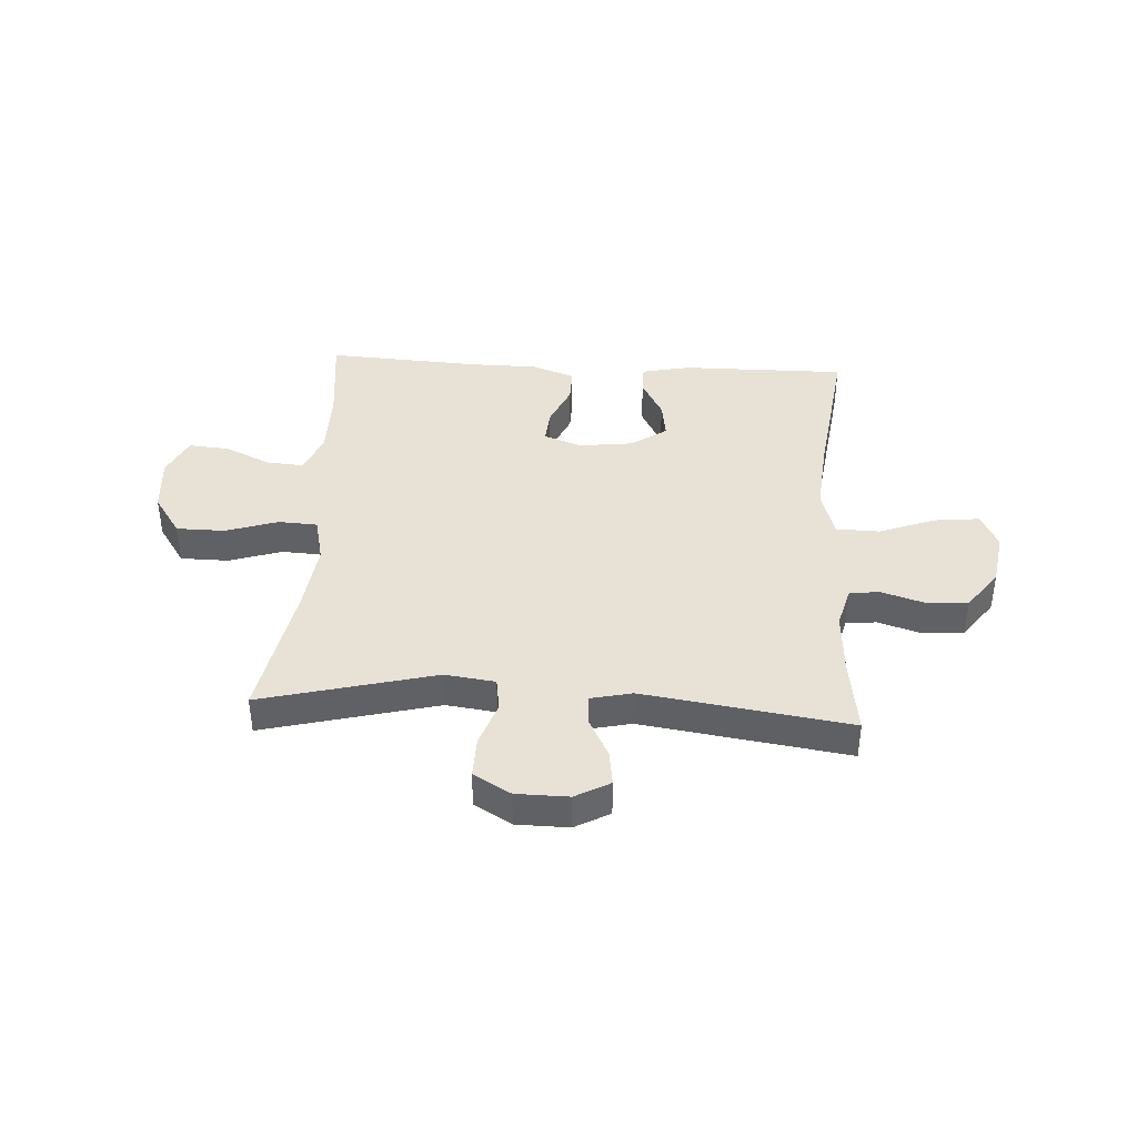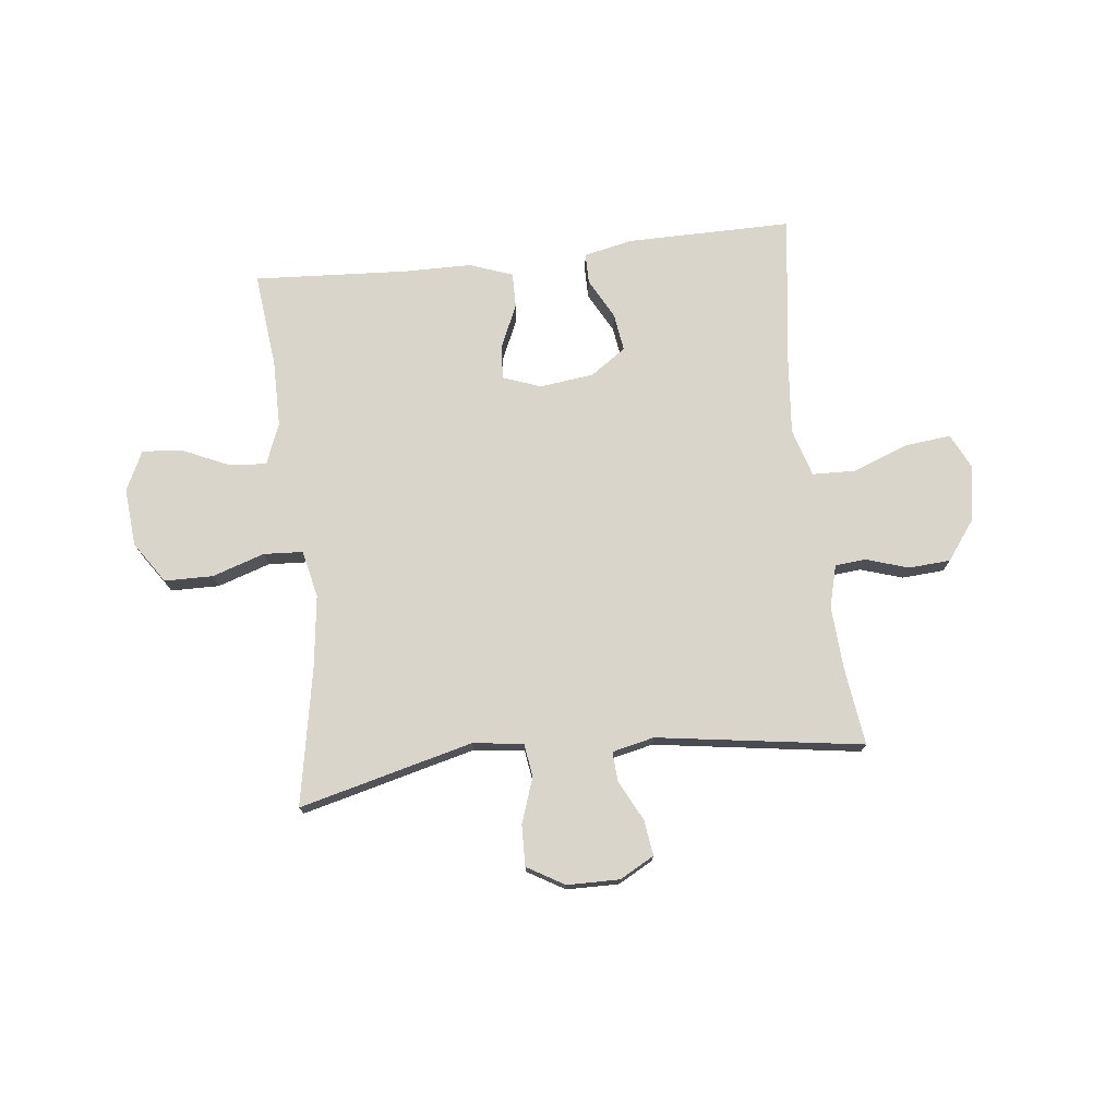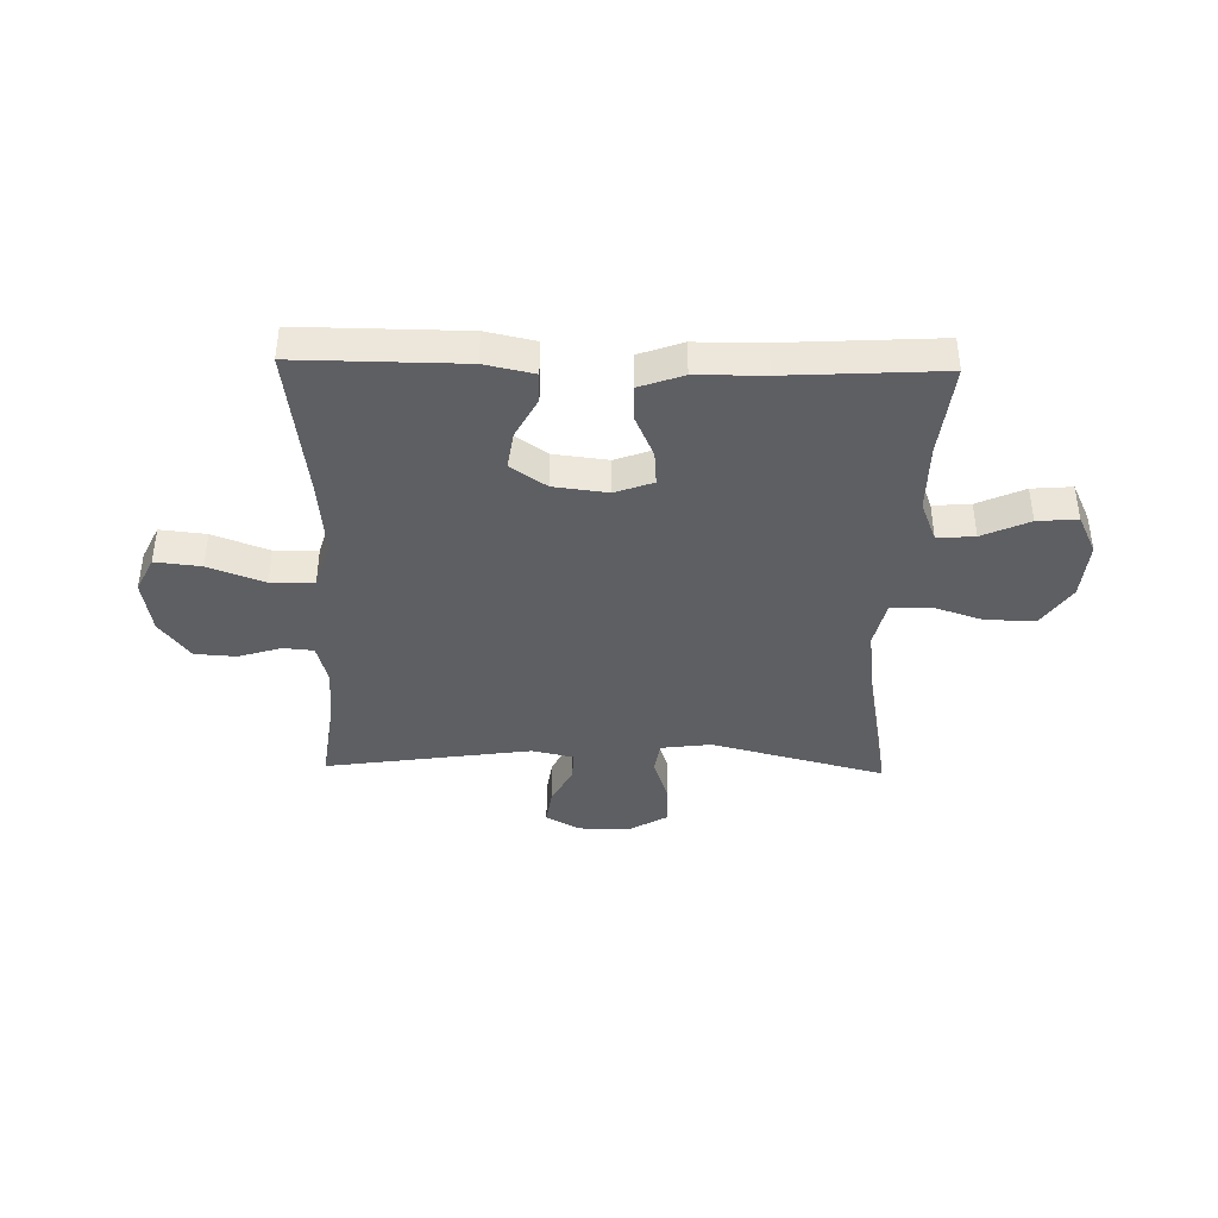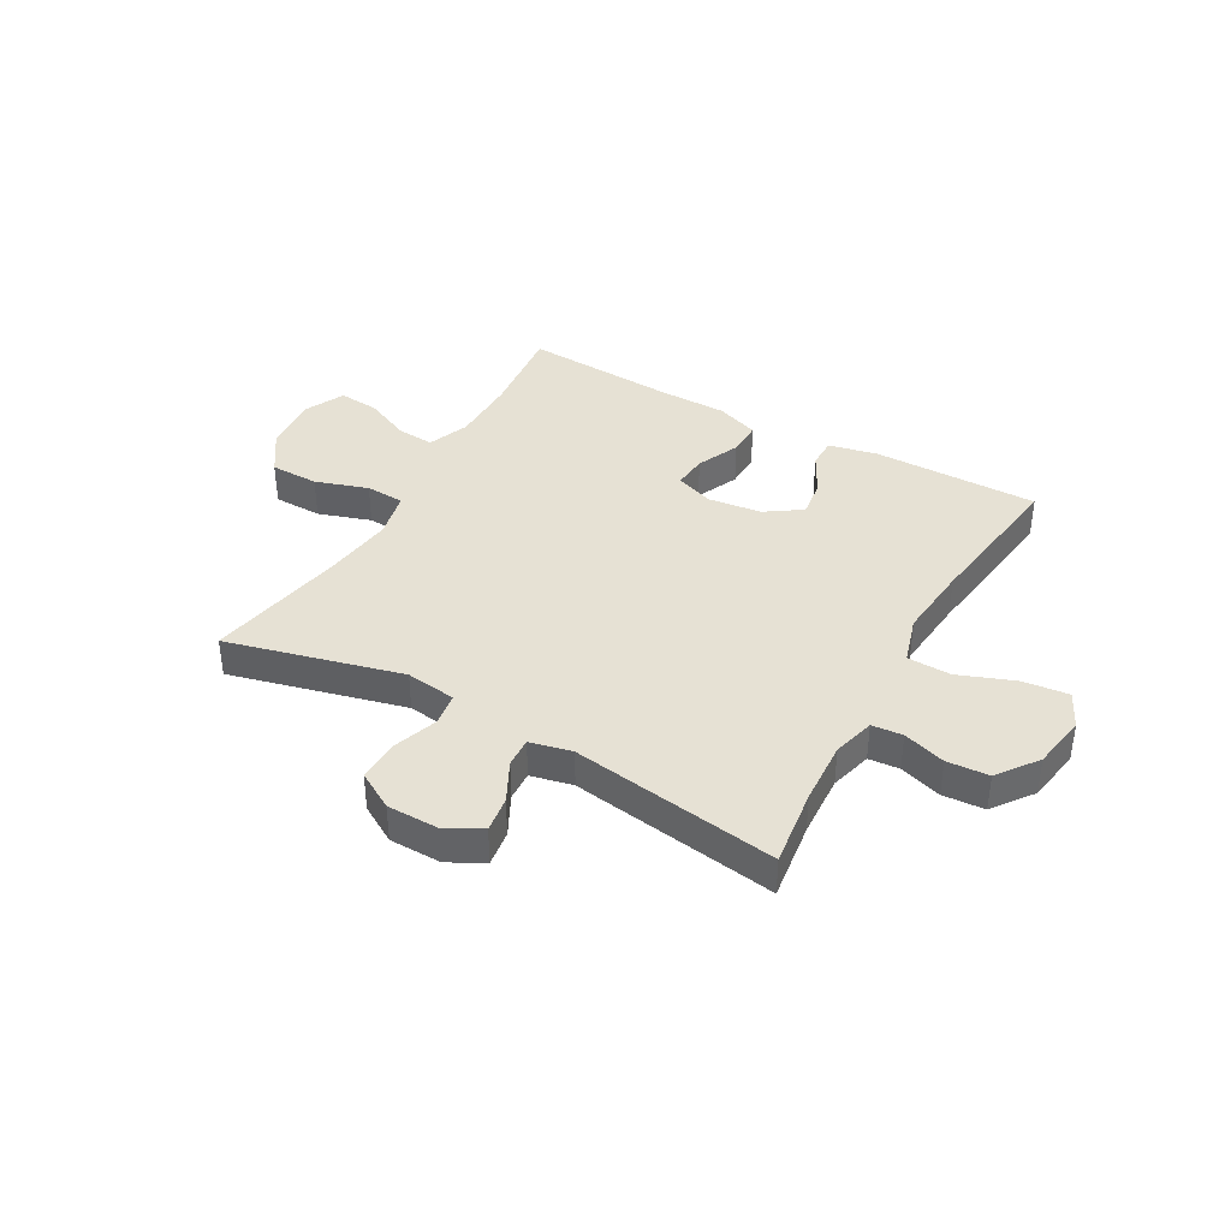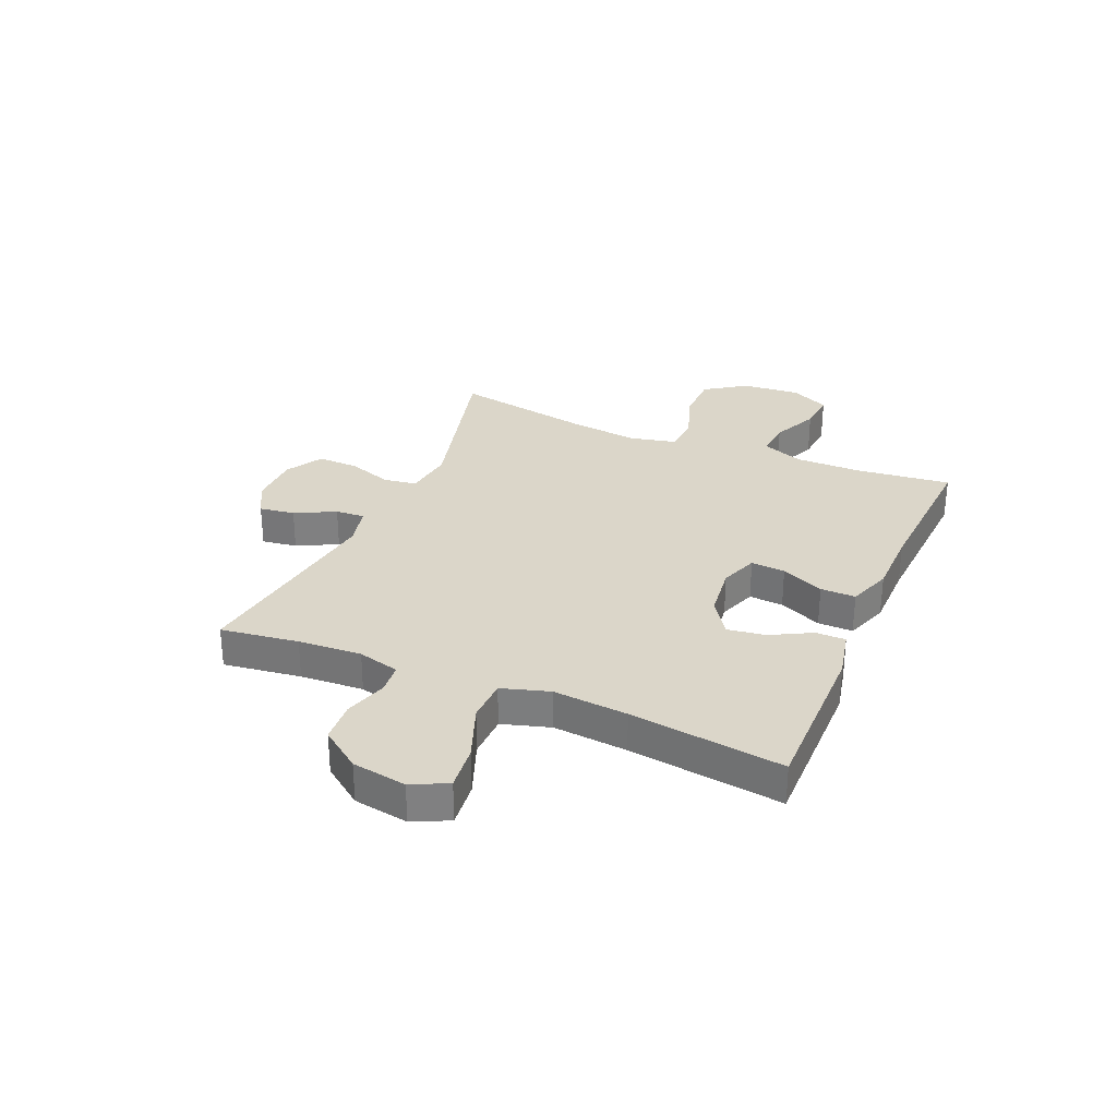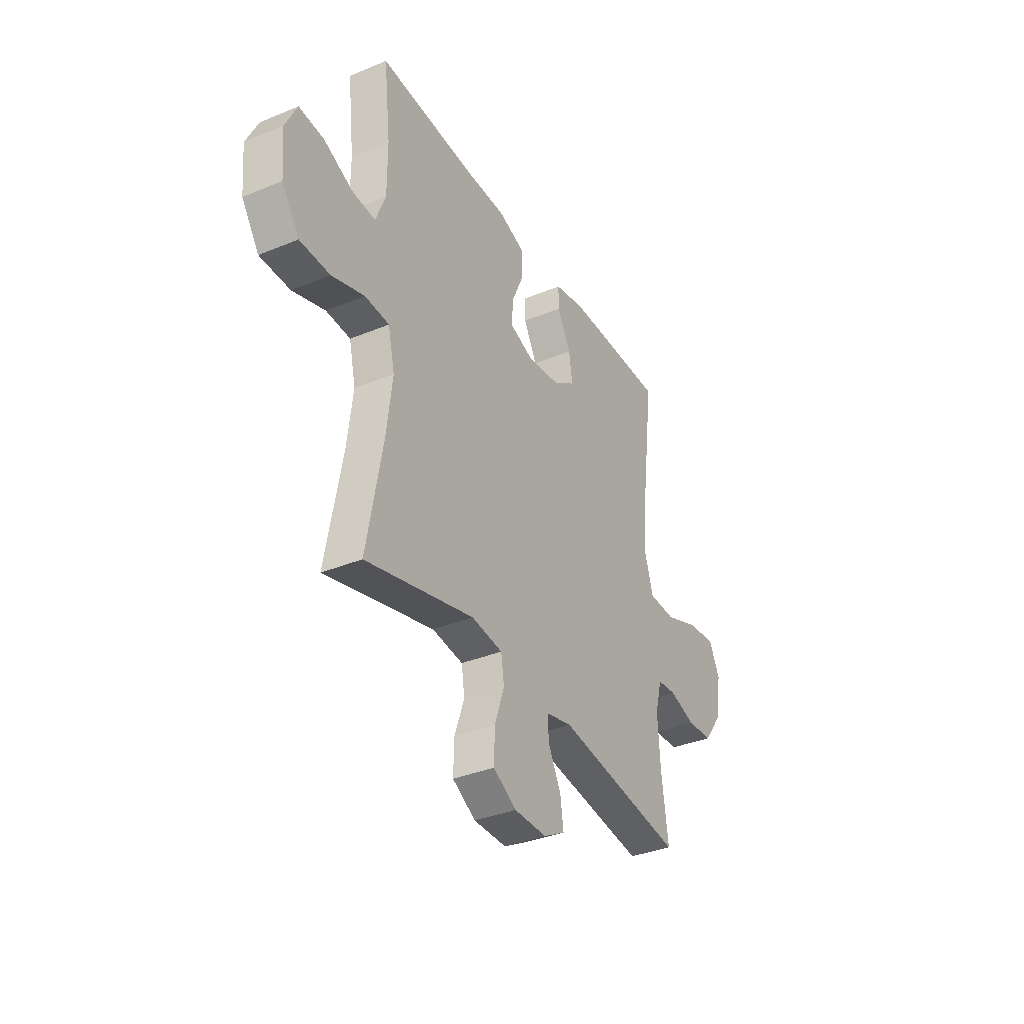
<metadata>
{"format":"obj","ext":"obj","renderer":"f3d","projection":"perspective","resolution":1024,"background":"white","views":[{"elev":40.1,"azim":-176.6,"up":"+Y"},{"elev":74.6,"azim":173.6,"up":"+Y"},{"elev":-40.1,"azim":-1.3,"up":"+Y"},{"elev":39.0,"azim":-150.5,"up":"+Y"},{"elev":30.1,"azim":-66.9,"up":"+Y"},{"elev":-35.5,"azim":118.6,"up":"+Z"}]}
</metadata>
<code>
v 0.5 0.07 0.5
v 0.481 0.07 0.33
v 0.481 0.07 0.209
v 0.51 0.07 0.135
v 0.577 0.07 0.14
v 0.661 0.07 0.178
v 0.733 0.07 0.184
v 0.767 0.07 0.113
v 0.758 0.07 0.009
v 0.708 0.07 -0.065
v 0.621 0.07 -0.066
v 0.527 0.07 -0.035
v 0.457 0.07 -0.039
v 0.438 0.07 -0.123
v 0.454 0.07 -0.251
v 0.5 0.07 -0.5
v 0.188 0.07 -0.42
v 0.098 0.07 -0.432
v 0.089 0.07 -0.491
v 0.117 0.07 -0.572
v 0.119 0.07 -0.646
v 0.052 0.07 -0.685
v -0.042 0.07 -0.686
v -0.104 0.07 -0.652
v -0.095 0.07 -0.588
v -0.058 0.07 -0.516
v -0.055 0.07 -0.463
v -0.13 0.07 -0.446
v -0.5 0.07 -0.5
v -0.481 0.07 -0.36
v -0.474 0.07 -0.246
v -0.494 0.07 -0.171
v -0.549 0.07 -0.166
v -0.625 0.07 -0.19
v -0.7 0.07 -0.185
v -0.753 0.07 -0.113
v -0.769 0.07 -0.015
v -0.738 0.07 0.049
v -0.656 0.07 0.04
v -0.556 0.07 0.002
v -0.478 0.07 0.004
v -0.452 0.07 0.09
v -0.464 0.07 0.224
v -0.5 0.07 0.5
v -0.204 0.07 0.498
v -0.116 0.07 0.479
v -0.116 0.07 0.425
v -0.155 0.07 0.352
v -0.165 0.07 0.284
v -0.101 0.07 0.24
v -0.004 0.07 0.228
v 0.064 0.07 0.253
v 0.059 0.07 0.315
v 0.025 0.07 0.392
v 0.024 0.07 0.455
v 0.102 0.07 0.483
v 0.224 0.07 0.484
v 0.5 0 0.5
v 0.481 0 0.33
v 0.481 0 0.209
v 0.51 0 0.135
v 0.577 0 0.14
v 0.661 0 0.178
v 0.733 0 0.184
v 0.767 0 0.113
v 0.758 0 0.009
v 0.708 0 -0.065
v 0.621 0 -0.066
v 0.527 0 -0.035
v 0.457 0 -0.039
v 0.438 0 -0.123
v 0.454 0 -0.251
v 0.5 0 -0.5
v 0.188 0 -0.42
v 0.098 0 -0.432
v 0.089 0 -0.491
v 0.117 0 -0.572
v 0.119 0 -0.646
v 0.052 0 -0.685
v -0.042 0 -0.686
v -0.104 0 -0.652
v -0.095 0 -0.588
v -0.058 0 -0.516
v -0.055 0 -0.463
v -0.13 0 -0.446
v -0.5 0 -0.5
v -0.481 0 -0.36
v -0.474 0 -0.246
v -0.494 0 -0.171
v -0.549 0 -0.166
v -0.625 0 -0.19
v -0.7 0 -0.185
v -0.753 0 -0.113
v -0.769 0 -0.015
v -0.738 0 0.049
v -0.656 0 0.04
v -0.556 0 0.002
v -0.478 0 0.004
v -0.452 0 0.09
v -0.464 0 0.224
v -0.5 0 0.5
v -0.204 0 0.498
v -0.116 0 0.479
v -0.116 0 0.425
v -0.155 0 0.352
v -0.165 0 0.284
v -0.101 0 0.24
v -0.004 0 0.228
v 0.064 0 0.253
v 0.059 0 0.315
v 0.025 0 0.392
v 0.024 0 0.455
v 0.102 0 0.483
v 0.224 0 0.484
f 54 55 56 57
f 53 54 57 1
f 52 53 1 2
f 51 52 2 3
f 45 46 47 48
f 43 44 45 48
f 42 43 48 49
f 41 42 49 50
f 37 38 39 40
f 37 40 41
f 36 37 41
f 33 34 35 36
f 32 33 36 41
f 31 32 41 50
f 28 29 30
f 27 28 30 31
f 23 24 25 26
f 23 26 27
f 22 23 27
f 19 20 21 22
f 18 19 22 27
f 15 16 17
f 14 15 17 18
f 13 14 18 27
f 9 10 11 12
f 9 12 13
f 8 9 13
f 5 6 7 8
f 4 5 8 13
f 51 3 4 13
f 31 50 51
f 13 27 31 51
f 114 113 112 111
f 58 114 111 110
f 59 58 110 109
f 60 59 109 108
f 105 104 103 102
f 105 102 101 100
f 106 105 100 99
f 107 106 99 98
f 97 96 95 94
f 98 97 94
f 98 94 93
f 93 92 91 90
f 98 93 90 89
f 107 98 89 88
f 87 86 85
f 88 87 85 84
f 83 82 81 80
f 84 83 80
f 84 80 79
f 79 78 77 76
f 84 79 76 75
f 74 73 72
f 75 74 72 71
f 84 75 71 70
f 69 68 67 66
f 70 69 66
f 70 66 65
f 65 64 63 62
f 70 65 62 61
f 70 61 60 108
f 108 107 88
f 108 88 84 70
f 1 58 59 2
f 2 59 60 3
f 3 60 61 4
f 4 61 62 5
f 5 62 63 6
f 6 63 64 7
f 7 64 65 8
f 8 65 66 9
f 9 66 67 10
f 10 67 68 11
f 11 68 69 12
f 12 69 70 13
f 13 70 71 14
f 14 71 72 15
f 15 72 73 16
f 16 73 74 17
f 17 74 75 18
f 18 75 76 19
f 19 76 77 20
f 20 77 78 21
f 21 78 79 22
f 22 79 80 23
f 23 80 81 24
f 24 81 82 25
f 25 82 83 26
f 26 83 84 27
f 27 84 85 28
f 28 85 86 29
f 29 86 87 30
f 30 87 88 31
f 31 88 89 32
f 32 89 90 33
f 33 90 91 34
f 34 91 92 35
f 35 92 93 36
f 36 93 94 37
f 37 94 95 38
f 38 95 96 39
f 39 96 97 40
f 40 97 98 41
f 41 98 99 42
f 42 99 100 43
f 43 100 101 44
f 44 101 102 45
f 45 102 103 46
f 46 103 104 47
f 47 104 105 48
f 48 105 106 49
f 49 106 107 50
f 50 107 108 51
f 51 108 109 52
f 52 109 110 53
f 53 110 111 54
f 54 111 112 55
f 55 112 113 56
f 56 113 114 57
f 57 114 58 1

</code>
